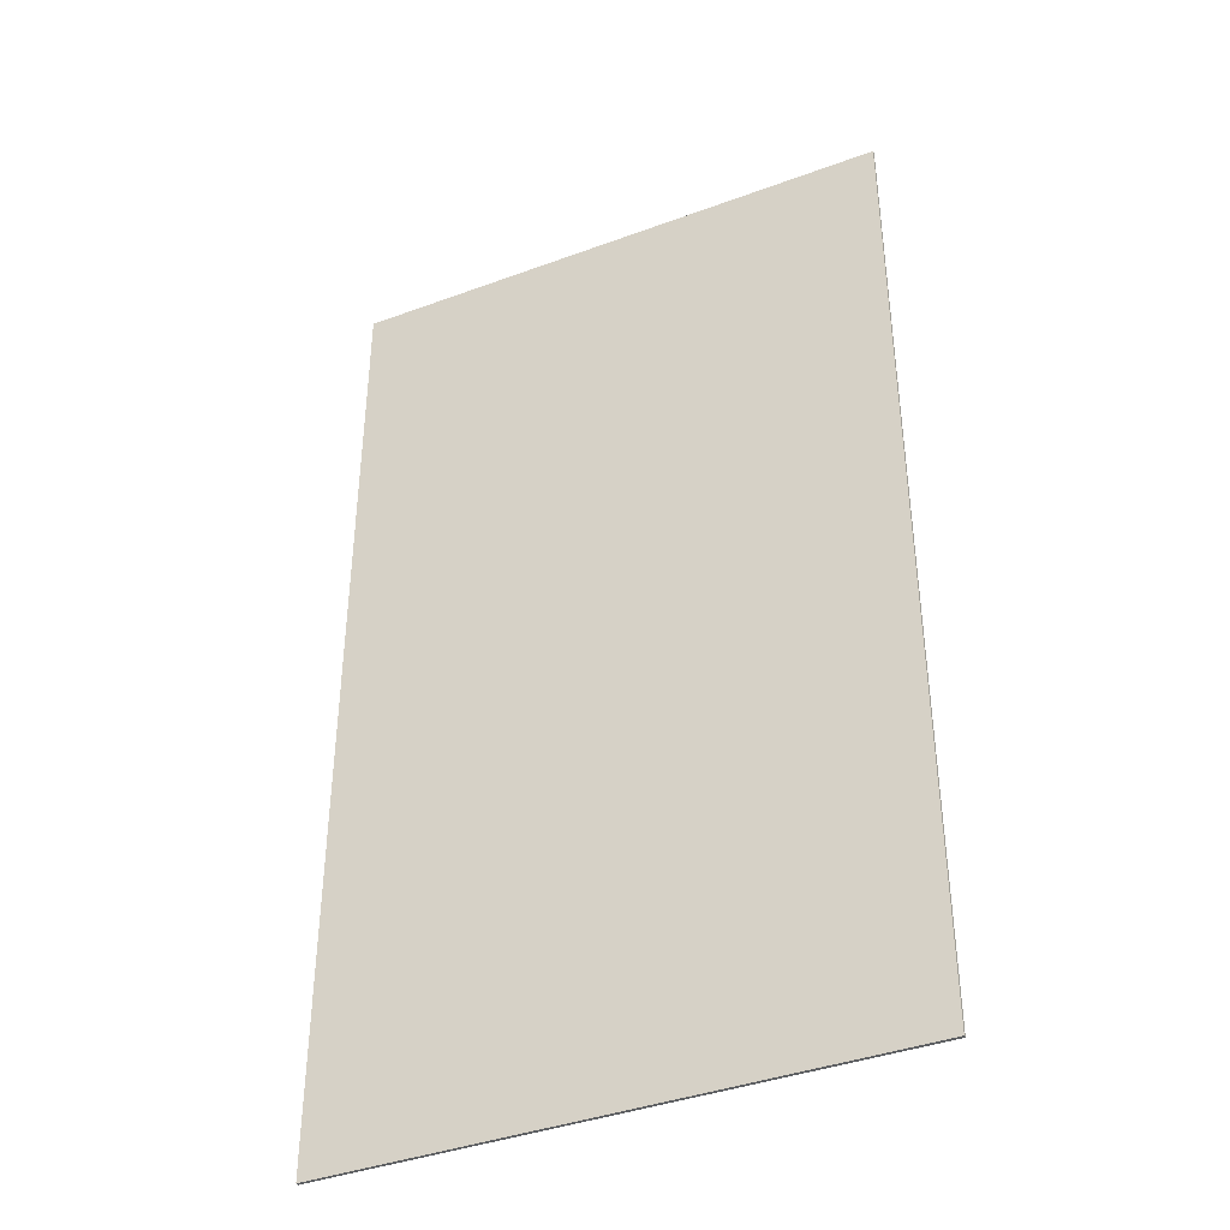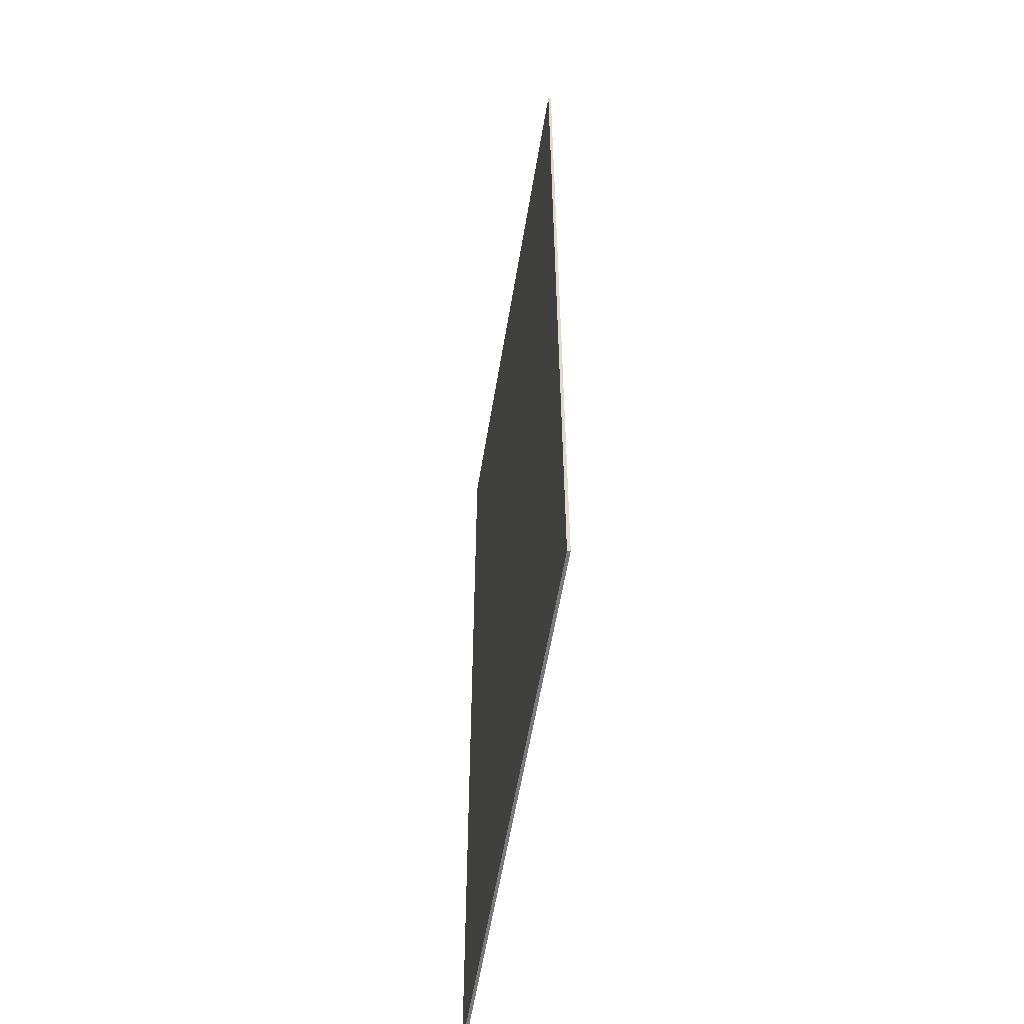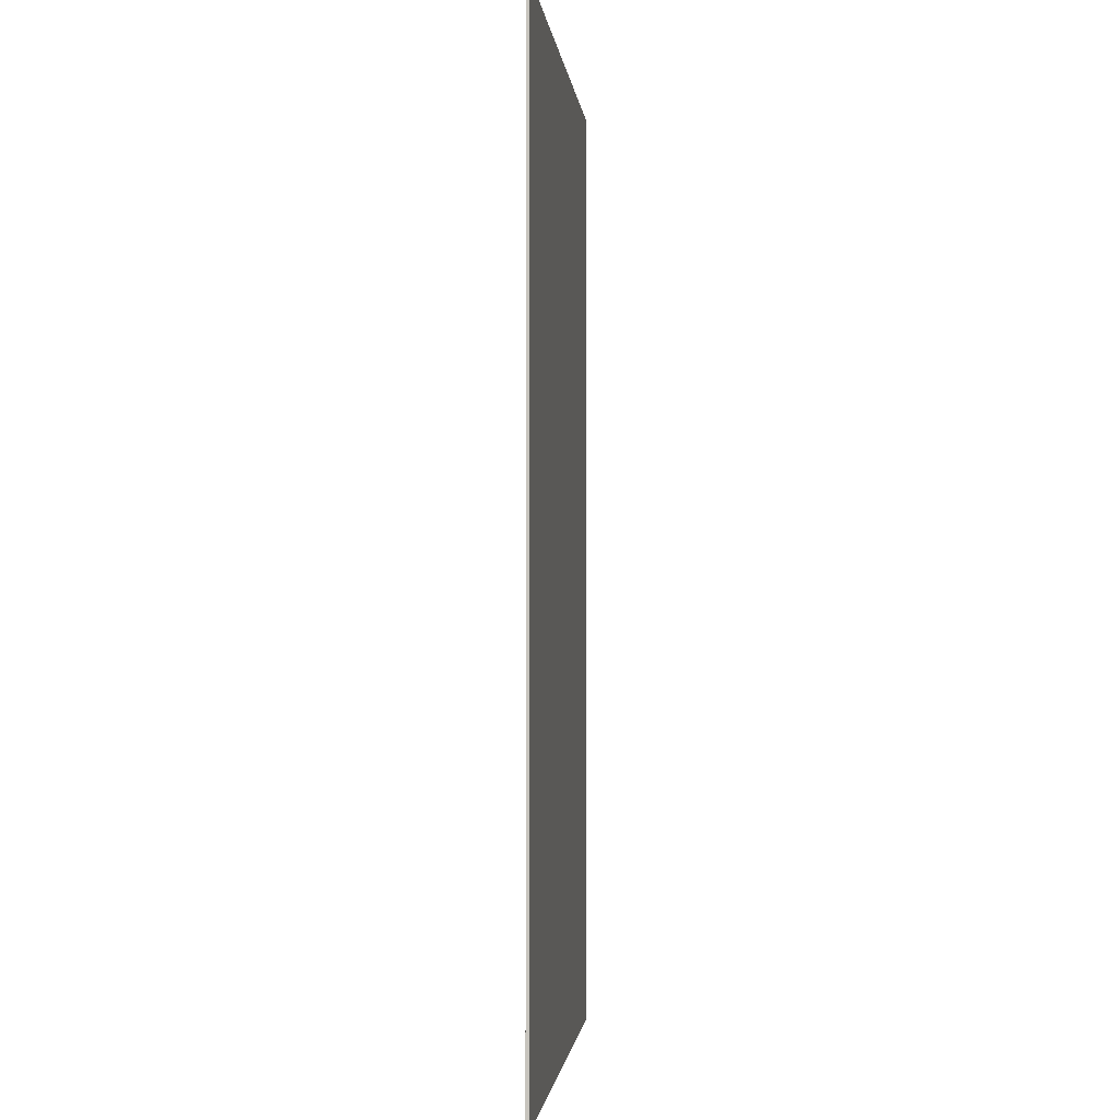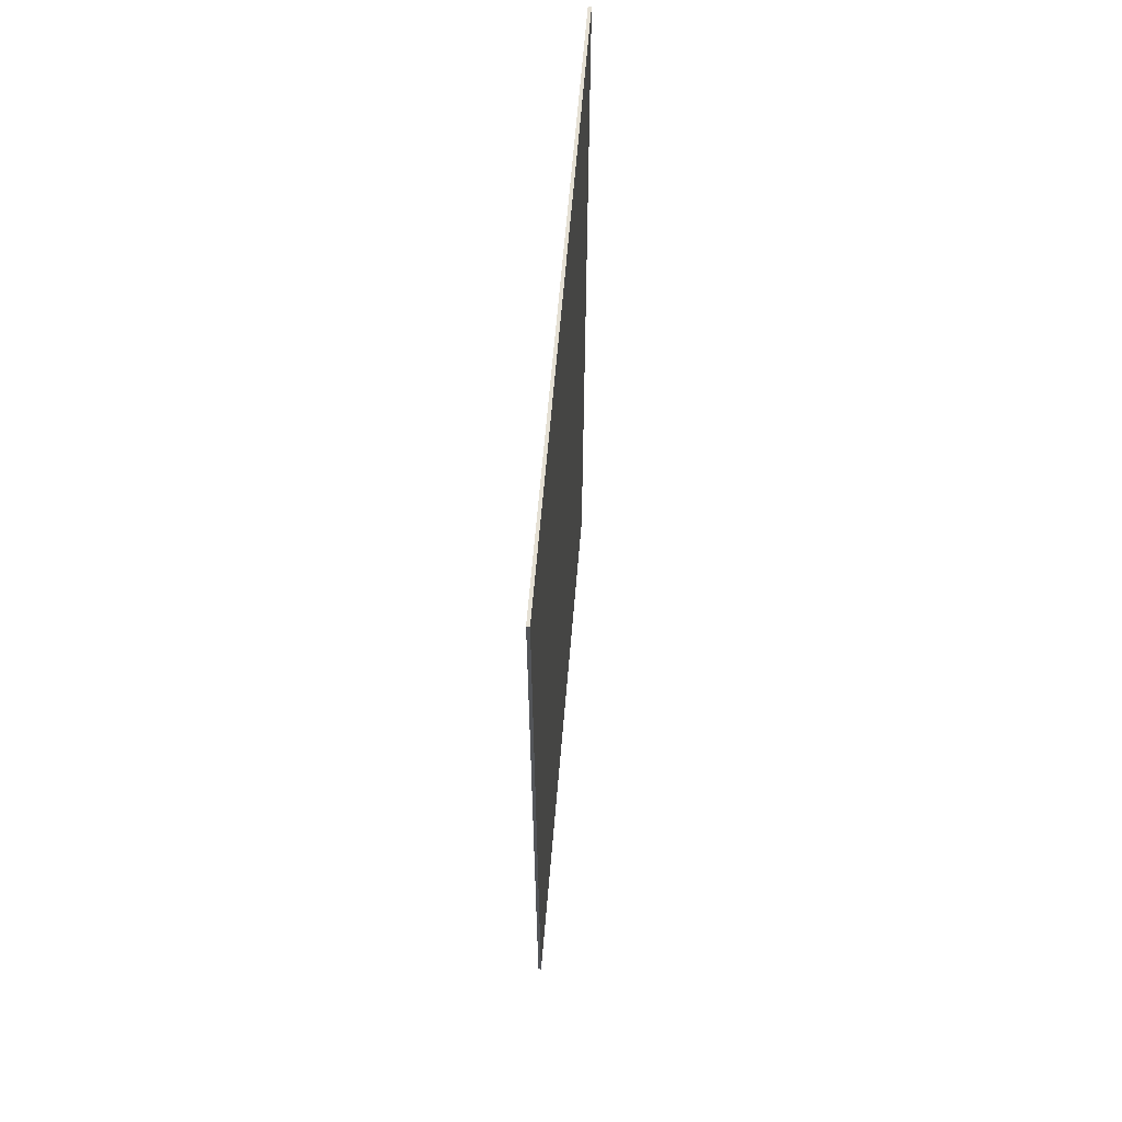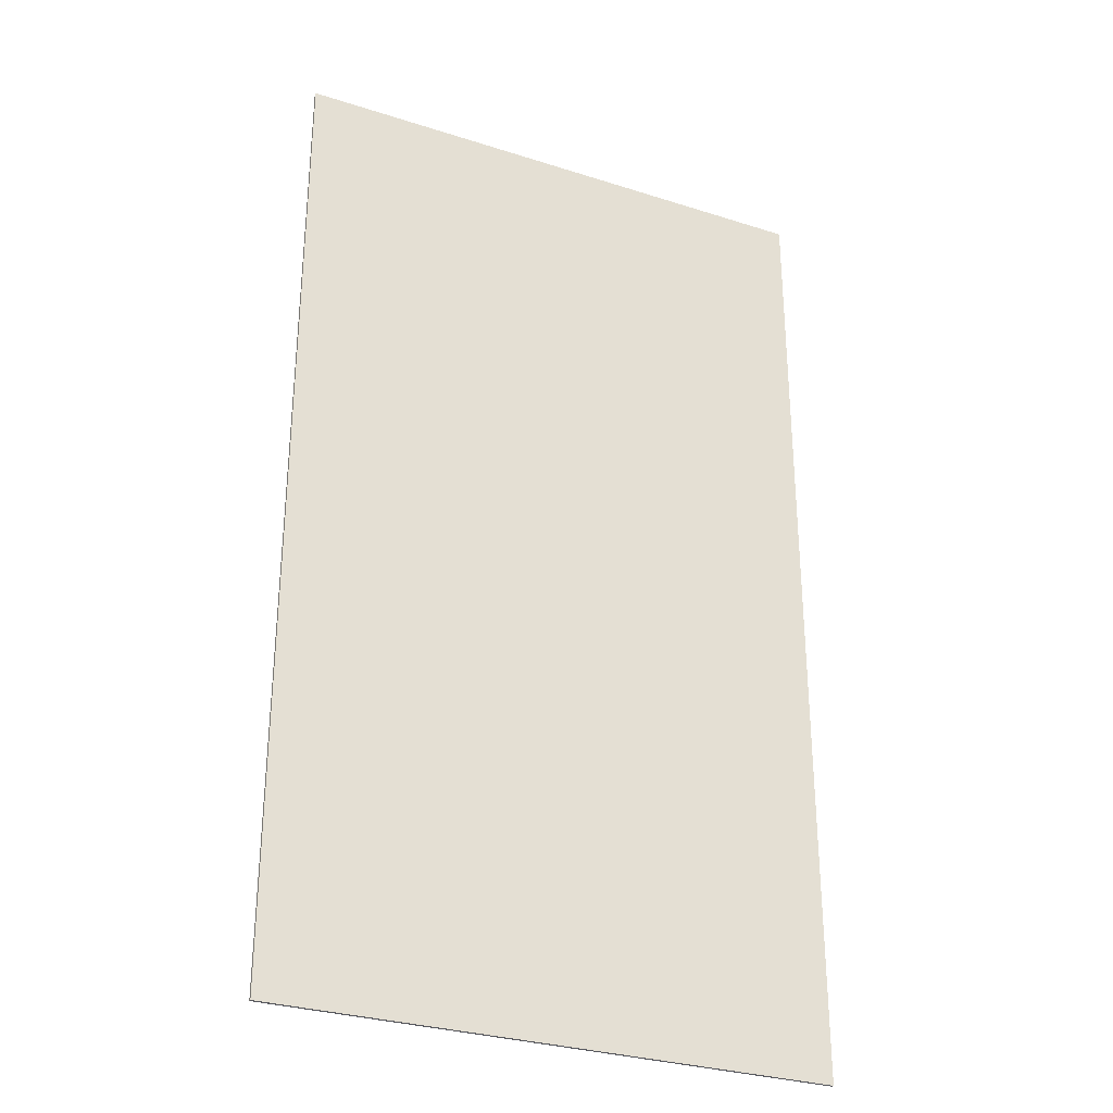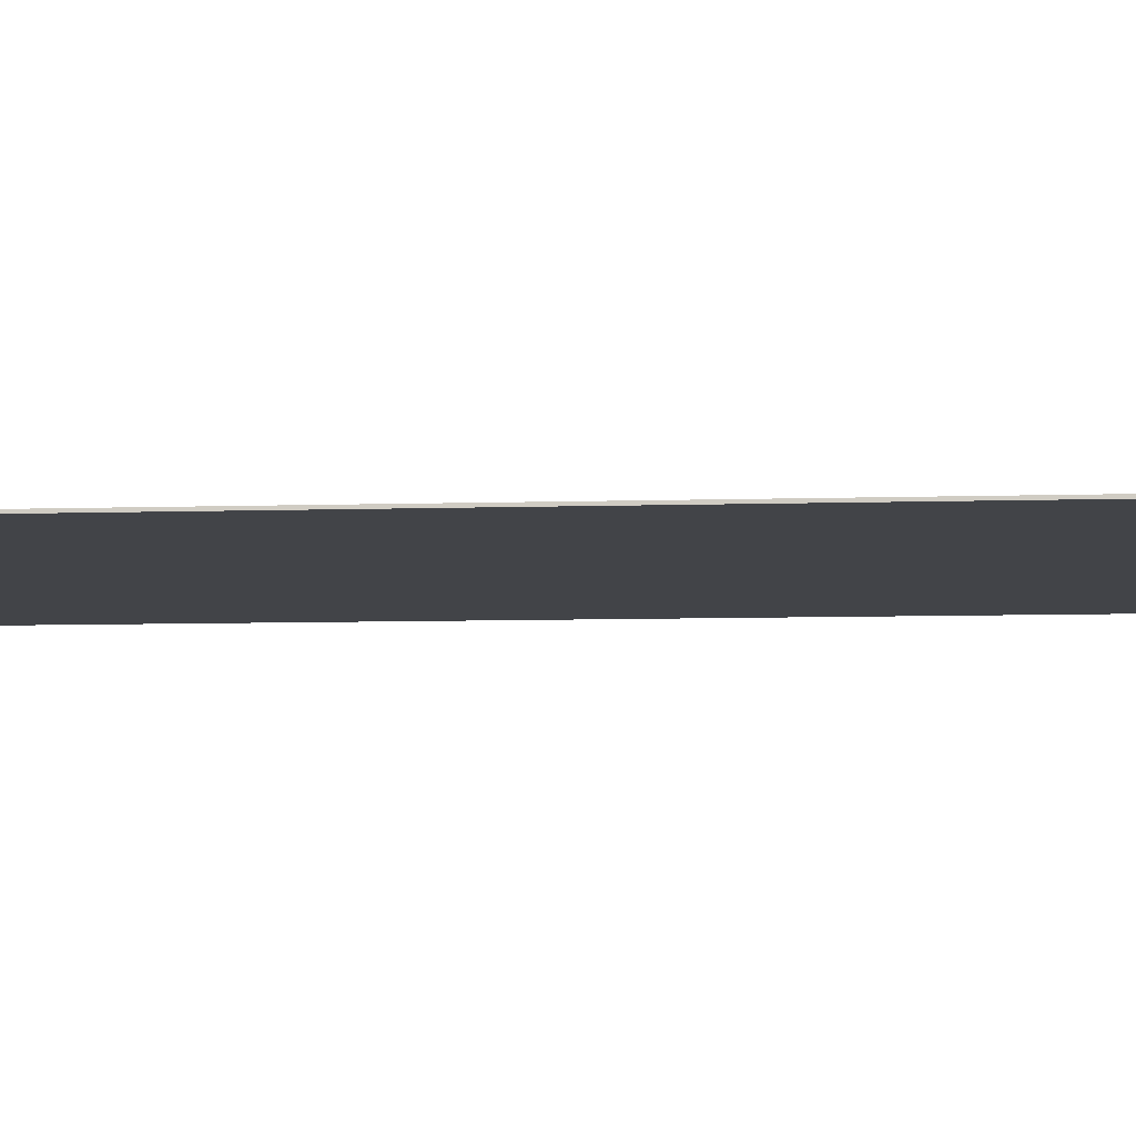
<metadata>
{"format":"obj","ext":"obj","renderer":"f3d","projection":"perspective","resolution":1024,"background":"white","views":[{"elev":-39.7,"azim":-155.4,"up":"+Z"},{"elev":-57.7,"azim":-99.3,"up":"+Z"},{"elev":-1.6,"azim":95.7,"up":"+Z"},{"elev":65.4,"azim":-85.1,"up":"+Z"},{"elev":-30.4,"azim":-24.9,"up":"+Z"},{"elev":-8.0,"azim":-85.2,"up":"+Y"}]}
</metadata>
<code>
v -7 0.07 11
v 6 0.07 11
v 6 0.07 -12
v -7 0.07 -12
v -7 0 11
v 6 0 11
v 6 0 -12
v -7 0 -12
f 1 2 3 4
f 8 7 6 5
f 1 5 6 2
f 2 6 7 3
f 3 7 8 4
f 4 8 5 1

</code>
